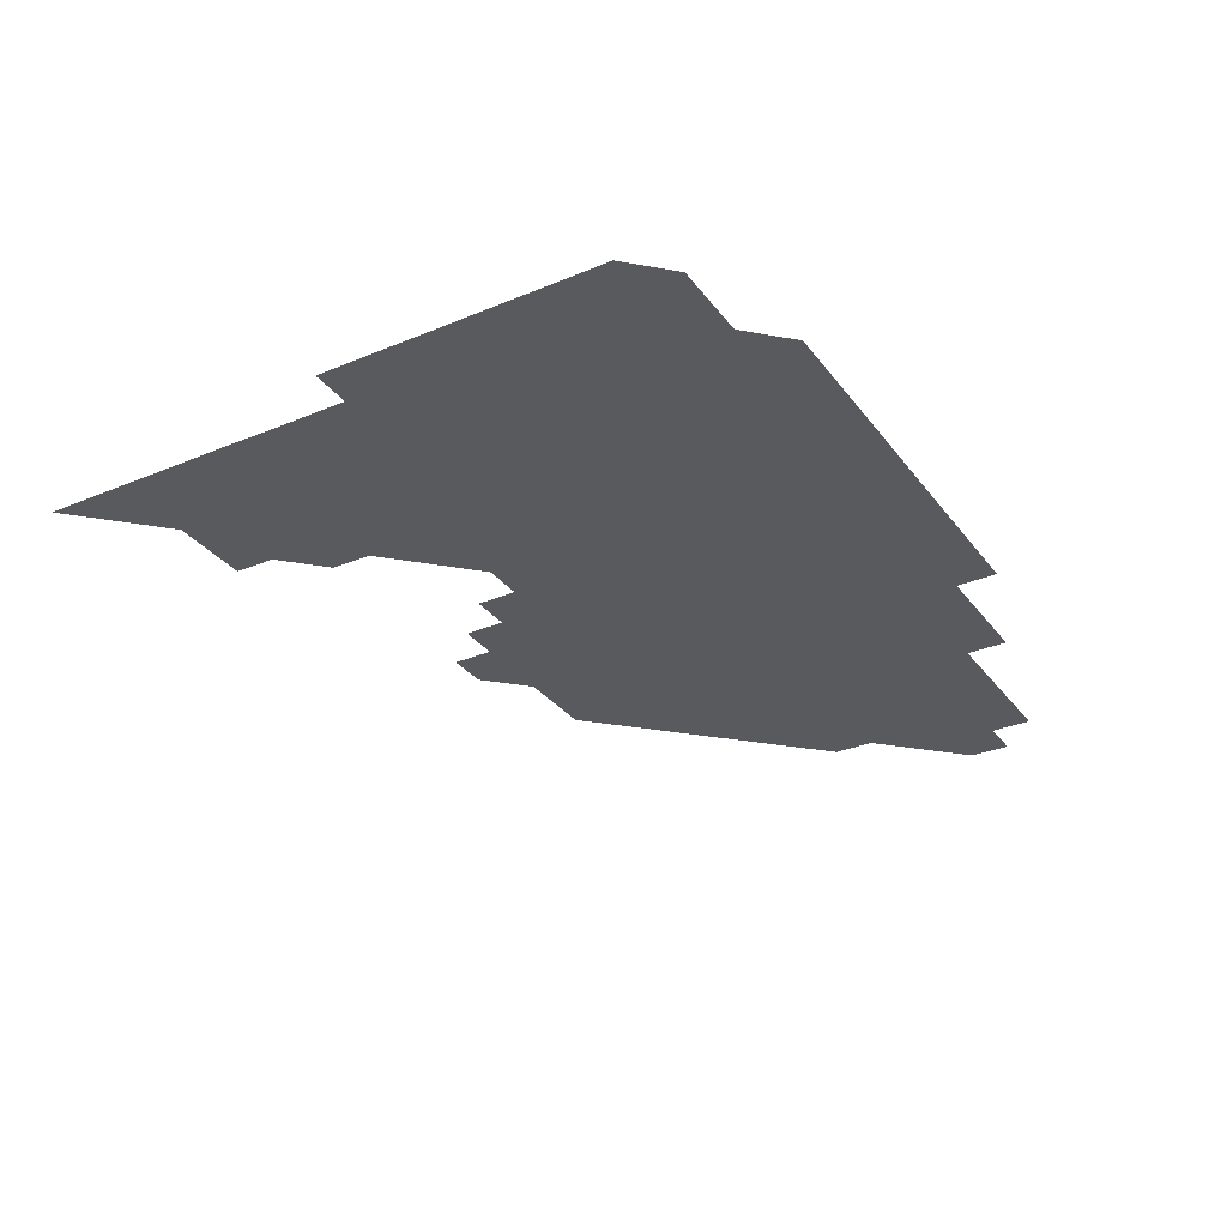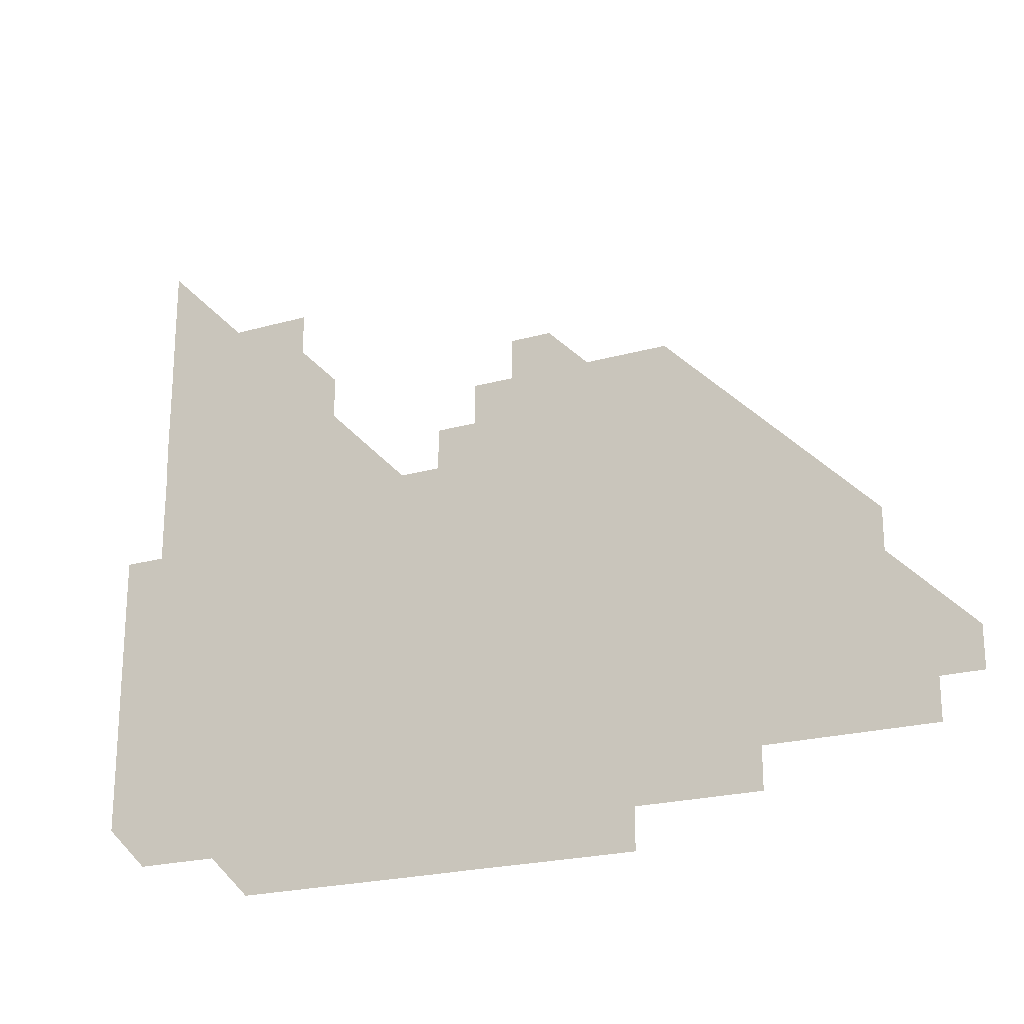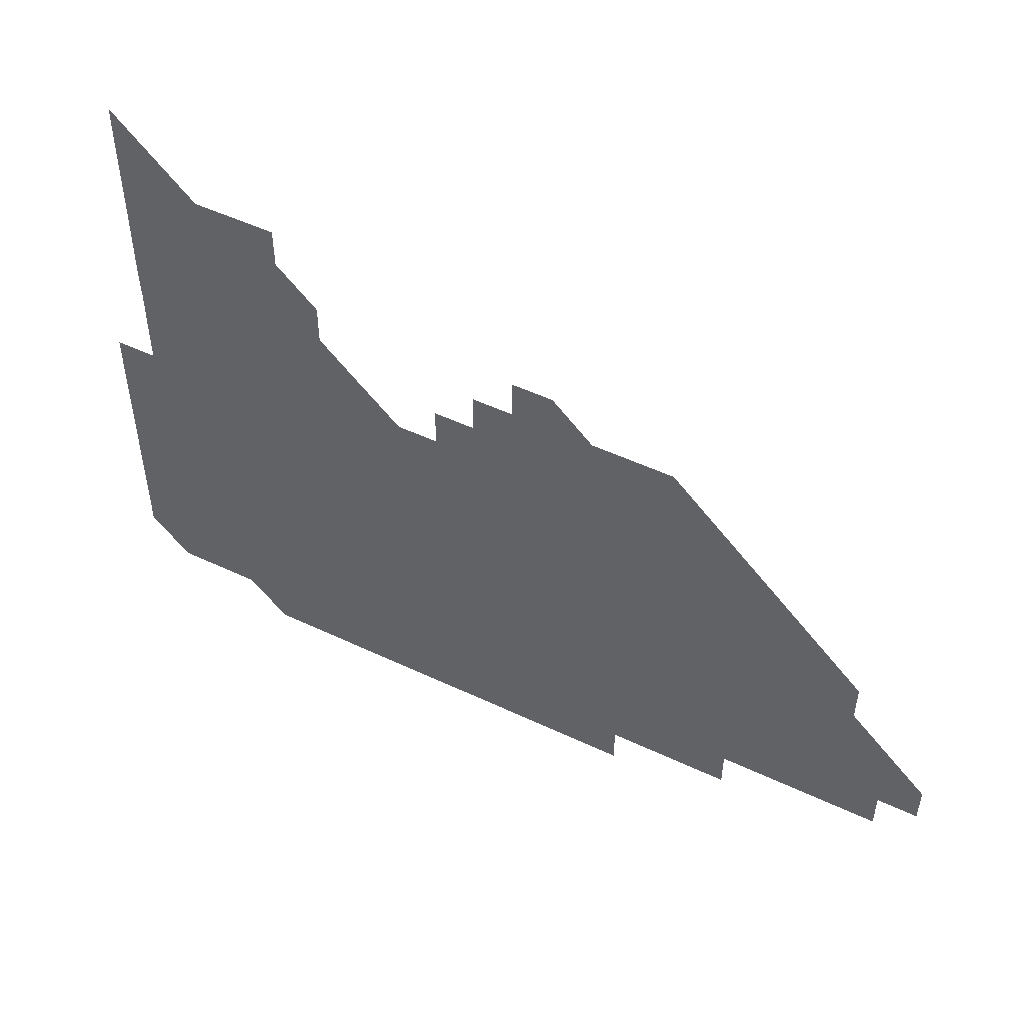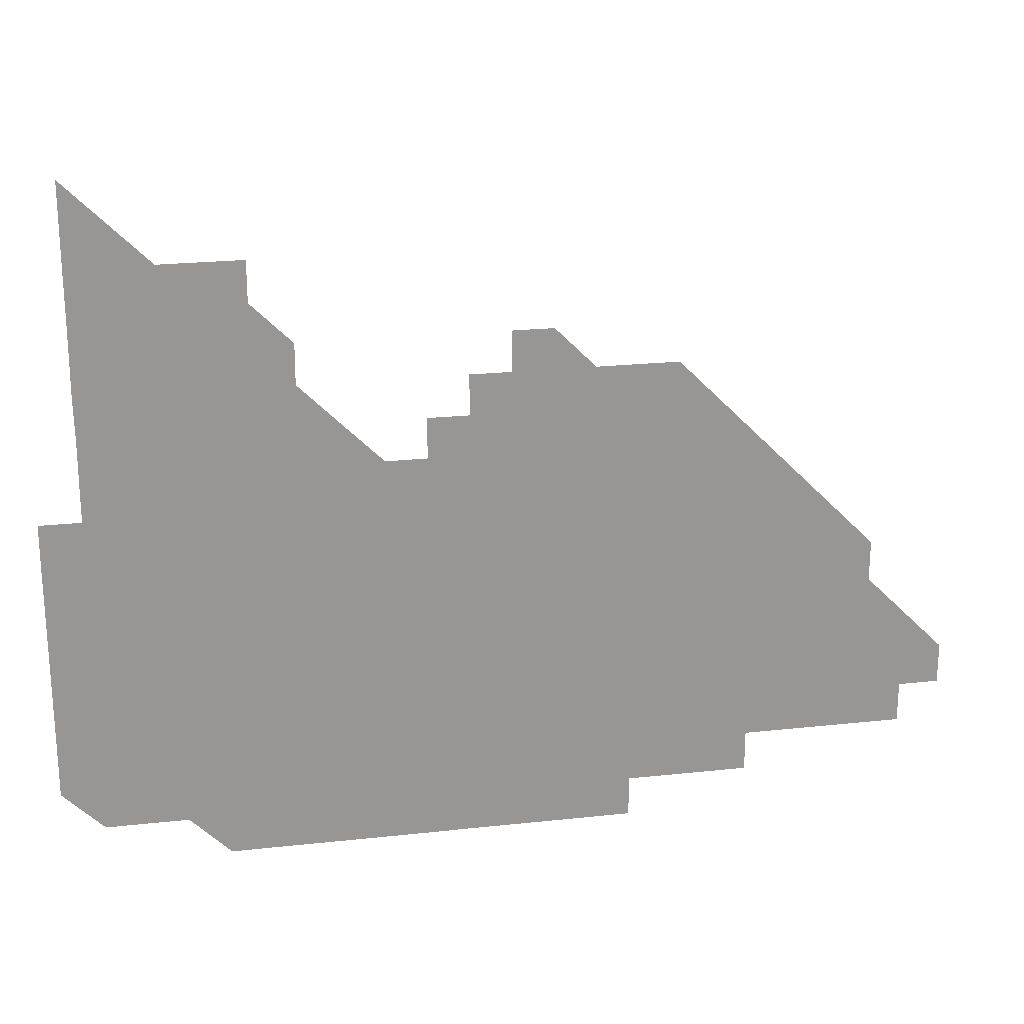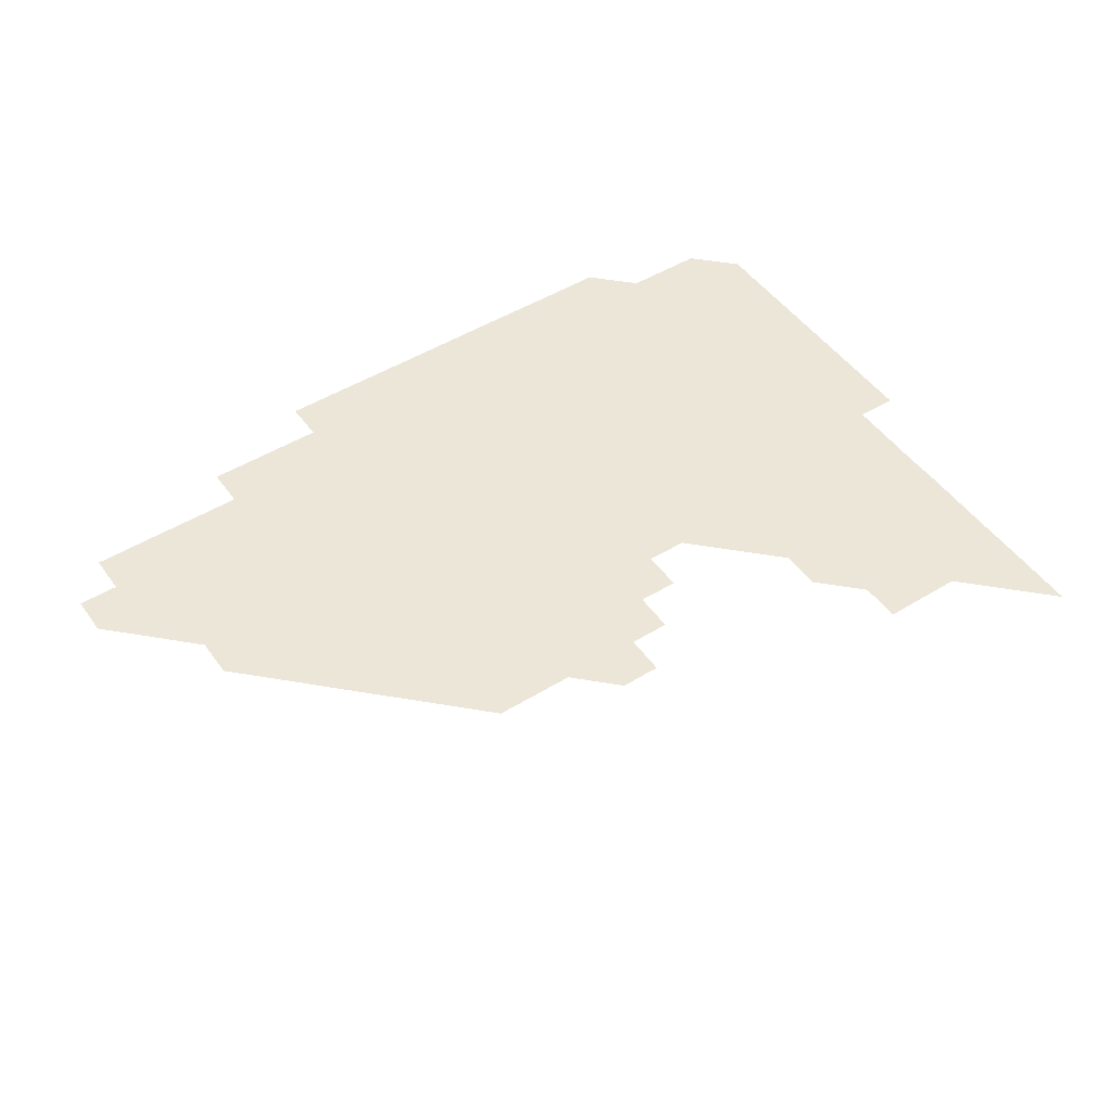
<metadata>
{"format":"obj","ext":"obj","renderer":"f3d","projection":"perspective","resolution":1024,"background":"white","views":[{"elev":-31.5,"azim":-59.4,"up":"+Z"},{"elev":-22.0,"azim":26.3,"up":"+Y"},{"elev":51.2,"azim":27.2,"up":"+Y"},{"elev":22.5,"azim":-10.7,"up":"+Y"},{"elev":48.9,"azim":145.8,"up":"+Z"}]}
</metadata>
<code>
v 271 196 0
v 271 211 0
v 271 226 0
v 271 241 0
v 271 256 0
v 271 271 0
v 271 286 0
v 271 301 0
v 286 181 0
v 286 196 0
v 286 211 0
v 286 226 0
v 286 241 0
v 286 256 0
v 286 271 0
v 286 286 0
v 286 301 0
v 286 316 0
v 286.1 331.1 0
v 285.8 346.4 0
v 285.9 360.9 0
v 286 375.9 0
v 285.9 391 0
v 286 406 0
v 286 420.9 0
v 301 181 0
v 301 196 0
v 301 211 0
v 301 226 0
v 301 241 0
v 301 256 0
v 301 271 0
v 301 286 0
v 301 301 0
v 301 316 0
v 301 331 0
v 301.2 346 0
v 301.1 361 0
v 300.9 376.1 0
v 301 391 0
v 301 405.9 0
v 316 181 0
v 316 196 0
v 316 211 0
v 316 226 0
v 316 241 0
v 316 256 0
v 316 271 0
v 316 286 0
v 316 301 0
v 316 316 0
v 316 331 0
v 316 346 0
v 316 361 0
v 316.1 376 0
v 316 390.9 0
v 331 166 0
v 331 181 0
v 331 196 0
v 331 211 0
v 331 226 0
v 331 241 0
v 331 256 0
v 331 271 0
v 331 286 0
v 331 301 0
v 331 316 0
v 331 331 0
v 331 346 0
v 331 361 0
v 331 376 0
v 331 391 0
v 346 166 0
v 346 181 0
v 346 196 0
v 346 211 0
v 346 226 0
v 346 241 0
v 346 256 0
v 346 271 0
v 346 286 0
v 346 301 0
v 346 316 0
v 346 331 0
v 346 346 0
v 346 361 0
v 346 376 0
v 346 391 0
v 361 166 0
v 361 181 0
v 361 196 0
v 361 211 0
v 361 226 0
v 361 241 0
v 361 256 0
v 361 271 0
v 361 286 0
v 361 301 0
v 361 316 0
v 361 331 0
v 361 346 0
v 361 361 0
v 375.9 165.9 0
v 376 181 0
v 376 196 0
v 376 211 0
v 376 226 0
v 376 241 0
v 376 256 0
v 376 271 0
v 376 286 0
v 376 301 0
v 376 316 0
v 376 331 0
v 390.9 165.9 0
v 391 181 0
v 391 196 0
v 391 211 0
v 391 226 0
v 391 241 0
v 391 256 0
v 391 271 0
v 391 286 0
v 391 301 0
v 391 316 0
v 405.9 165.9 0
v 406 181 0
v 406 196 0
v 406 211 0
v 406 226 0
v 406 241 0
v 406 256 0
v 406 271 0
v 406 286 0
v 406 301 0
v 406 316 0
v 406 331 0
v 420.9 166 0
v 421 181 0
v 421 196 0
v 421 211 0
v 421 226 0
v 421 241 0
v 421 256 0
v 421 271 0
v 421 286 0
v 421 301 0
v 421 316 0
v 421 331 0
v 421 346 0
v 436 166 0
v 436 181 0
v 436 196 0
v 436 211 0
v 436 226 0
v 436 241 0
v 436 256 0
v 436 271 0
v 436 286 0
v 436 301 0
v 436 316 0
v 436 331 0
v 436 346 0
v 436 361 0
v 451 166 0
v 451 181 0
v 451 196 0
v 451 211 0
v 451 226 0
v 451 241 0
v 451 256 0
v 451 271 0
v 451 286 0
v 451 301 0
v 451 316 0
v 451 331 0
v 451 346 0
v 451 361 0
v 466 166 0
v 466 181 0
v 466 196 0
v 466 211 0
v 466 226 0
v 466 241 0
v 466 256 0
v 466 271 0
v 466 286 0
v 466 301 0
v 466 316 0
v 466 331 0
v 466 346 0
v 481 166 0
v 481 181 0
v 481 196 0
v 481 211 0
v 481 226 0
v 481 241 0
v 481 256 0
v 481 271 0
v 481 286 0
v 481 301 0
v 481 316 0
v 481 331 0
v 481 346 0
v 496 181 0
v 496 196 0
v 496 211 0
v 496 226 0
v 496 241 0
v 496 256 0
v 496 271 0
v 496 286 0
v 496 301 0
v 496 316 0
v 496 331 0
v 496 346 0
v 511 181 0
v 511 196 0
v 511 211 0
v 511 226 0
v 511 241 0
v 511 256 0
v 511 271 0
v 511 286 0
v 511 301 0
v 511 316 0
v 511 331 0
v 526 181 0
v 526 196 0
v 526 211 0
v 526 226 0
v 526 241 0
v 526 256 0
v 526 271 0
v 526 286 0
v 526 301 0
v 526 316 0
v 541 196 0
v 541 211 0
v 541 226 0
v 541 241 0
v 541 256 0
v 541 271 0
v 541 286 0
v 541 301 0
v 556 196 0
v 556 211 0
v 556 226 0
v 556 241 0
v 556 256 0
v 556 271 0
v 556 286 0
v 571 196 0
v 571 211 0
v 571 226 0
v 571 241 0
v 571 256 0
v 571 271 0
v 586 196 0
v 586 211 0
v 586 226 0
v 586 241 0
v 601 211 0
v 601 226 0
f 9 10 1
f 1 10 2
f 10 11 2
f 2 11 3
f 11 12 3
f 3 12 4
f 12 13 4
f 4 13 5
f 13 14 5
f 5 14 6
f 14 15 6
f 6 15 7
f 15 16 7
f 7 16 8
f 16 17 8
f 9 26 10
f 26 27 10
f 10 27 11
f 27 28 11
f 11 28 12
f 28 29 12
f 12 29 13
f 29 30 13
f 13 30 14
f 30 31 14
f 14 31 15
f 31 32 15
f 15 32 16
f 32 33 16
f 16 33 17
f 33 34 17
f 17 34 18
f 34 35 18
f 18 35 19
f 35 36 19
f 19 36 20
f 36 37 20
f 20 37 21
f 37 38 21
f 21 38 22
f 38 39 22
f 22 39 23
f 39 40 23
f 23 40 24
f 40 41 24
f 24 41 25
f 26 42 27
f 42 43 27
f 27 43 28
f 43 44 28
f 28 44 29
f 44 45 29
f 29 45 30
f 45 46 30
f 30 46 31
f 46 47 31
f 31 47 32
f 47 48 32
f 32 48 33
f 48 49 33
f 33 49 34
f 49 50 34
f 34 50 35
f 50 51 35
f 35 51 36
f 51 52 36
f 36 52 37
f 52 53 37
f 37 53 38
f 53 54 38
f 38 54 39
f 54 55 39
f 39 55 40
f 55 56 40
f 40 56 41
f 57 58 42
f 42 58 43
f 58 59 43
f 43 59 44
f 59 60 44
f 44 60 45
f 60 61 45
f 45 61 46
f 61 62 46
f 46 62 47
f 62 63 47
f 47 63 48
f 63 64 48
f 48 64 49
f 64 65 49
f 49 65 50
f 65 66 50
f 50 66 51
f 66 67 51
f 51 67 52
f 67 68 52
f 52 68 53
f 68 69 53
f 53 69 54
f 69 70 54
f 54 70 55
f 70 71 55
f 55 71 56
f 71 72 56
f 57 73 58
f 73 74 58
f 58 74 59
f 74 75 59
f 59 75 60
f 75 76 60
f 60 76 61
f 76 77 61
f 61 77 62
f 77 78 62
f 62 78 63
f 78 79 63
f 63 79 64
f 79 80 64
f 64 80 65
f 80 81 65
f 65 81 66
f 81 82 66
f 66 82 67
f 82 83 67
f 67 83 68
f 83 84 68
f 68 84 69
f 84 85 69
f 69 85 70
f 85 86 70
f 70 86 71
f 86 87 71
f 71 87 72
f 87 88 72
f 73 89 74
f 89 90 74
f 74 90 75
f 90 91 75
f 75 91 76
f 91 92 76
f 76 92 77
f 92 93 77
f 77 93 78
f 93 94 78
f 78 94 79
f 94 95 79
f 79 95 80
f 95 96 80
f 80 96 81
f 96 97 81
f 81 97 82
f 97 98 82
f 82 98 83
f 98 99 83
f 83 99 84
f 99 100 84
f 84 100 85
f 100 101 85
f 85 101 86
f 101 102 86
f 86 102 87
f 89 103 90
f 103 104 90
f 90 104 91
f 104 105 91
f 91 105 92
f 105 106 92
f 92 106 93
f 106 107 93
f 93 107 94
f 107 108 94
f 94 108 95
f 108 109 95
f 95 109 96
f 109 110 96
f 96 110 97
f 110 111 97
f 97 111 98
f 111 112 98
f 98 112 99
f 112 113 99
f 99 113 100
f 113 114 100
f 100 114 101
f 103 115 104
f 115 116 104
f 104 116 105
f 116 117 105
f 105 117 106
f 117 118 106
f 106 118 107
f 118 119 107
f 107 119 108
f 119 120 108
f 108 120 109
f 120 121 109
f 109 121 110
f 121 122 110
f 110 122 111
f 122 123 111
f 111 123 112
f 123 124 112
f 112 124 113
f 124 125 113
f 113 125 114
f 115 126 116
f 126 127 116
f 116 127 117
f 127 128 117
f 117 128 118
f 128 129 118
f 118 129 119
f 129 130 119
f 119 130 120
f 130 131 120
f 120 131 121
f 131 132 121
f 121 132 122
f 132 133 122
f 122 133 123
f 133 134 123
f 123 134 124
f 134 135 124
f 124 135 125
f 135 136 125
f 126 138 127
f 138 139 127
f 127 139 128
f 139 140 128
f 128 140 129
f 140 141 129
f 129 141 130
f 141 142 130
f 130 142 131
f 142 143 131
f 131 143 132
f 143 144 132
f 132 144 133
f 144 145 133
f 133 145 134
f 145 146 134
f 134 146 135
f 146 147 135
f 135 147 136
f 147 148 136
f 136 148 137
f 148 149 137
f 138 151 139
f 151 152 139
f 139 152 140
f 152 153 140
f 140 153 141
f 153 154 141
f 141 154 142
f 154 155 142
f 142 155 143
f 155 156 143
f 143 156 144
f 156 157 144
f 144 157 145
f 157 158 145
f 145 158 146
f 158 159 146
f 146 159 147
f 159 160 147
f 147 160 148
f 160 161 148
f 148 161 149
f 161 162 149
f 149 162 150
f 162 163 150
f 151 165 152
f 165 166 152
f 152 166 153
f 166 167 153
f 153 167 154
f 167 168 154
f 154 168 155
f 168 169 155
f 155 169 156
f 169 170 156
f 156 170 157
f 170 171 157
f 157 171 158
f 171 172 158
f 158 172 159
f 172 173 159
f 159 173 160
f 173 174 160
f 160 174 161
f 174 175 161
f 161 175 162
f 175 176 162
f 162 176 163
f 176 177 163
f 163 177 164
f 177 178 164
f 165 179 166
f 179 180 166
f 166 180 167
f 180 181 167
f 167 181 168
f 181 182 168
f 168 182 169
f 182 183 169
f 169 183 170
f 183 184 170
f 170 184 171
f 184 185 171
f 171 185 172
f 185 186 172
f 172 186 173
f 186 187 173
f 173 187 174
f 187 188 174
f 174 188 175
f 188 189 175
f 175 189 176
f 189 190 176
f 176 190 177
f 190 191 177
f 177 191 178
f 179 192 180
f 192 193 180
f 180 193 181
f 193 194 181
f 181 194 182
f 194 195 182
f 182 195 183
f 195 196 183
f 183 196 184
f 196 197 184
f 184 197 185
f 197 198 185
f 185 198 186
f 198 199 186
f 186 199 187
f 199 200 187
f 187 200 188
f 200 201 188
f 188 201 189
f 201 202 189
f 189 202 190
f 202 203 190
f 190 203 191
f 203 204 191
f 193 205 194
f 205 206 194
f 194 206 195
f 206 207 195
f 195 207 196
f 207 208 196
f 196 208 197
f 208 209 197
f 197 209 198
f 209 210 198
f 198 210 199
f 210 211 199
f 199 211 200
f 211 212 200
f 200 212 201
f 212 213 201
f 201 213 202
f 213 214 202
f 202 214 203
f 214 215 203
f 203 215 204
f 215 216 204
f 205 217 206
f 217 218 206
f 206 218 207
f 218 219 207
f 207 219 208
f 219 220 208
f 208 220 209
f 220 221 209
f 209 221 210
f 221 222 210
f 210 222 211
f 222 223 211
f 211 223 212
f 223 224 212
f 212 224 213
f 224 225 213
f 213 225 214
f 225 226 214
f 214 226 215
f 226 227 215
f 215 227 216
f 217 228 218
f 228 229 218
f 218 229 219
f 229 230 219
f 219 230 220
f 230 231 220
f 220 231 221
f 231 232 221
f 221 232 222
f 232 233 222
f 222 233 223
f 233 234 223
f 223 234 224
f 234 235 224
f 224 235 225
f 235 236 225
f 225 236 226
f 236 237 226
f 226 237 227
f 229 238 230
f 238 239 230
f 230 239 231
f 239 240 231
f 231 240 232
f 240 241 232
f 232 241 233
f 241 242 233
f 233 242 234
f 242 243 234
f 234 243 235
f 243 244 235
f 235 244 236
f 244 245 236
f 236 245 237
f 238 246 239
f 246 247 239
f 239 247 240
f 247 248 240
f 240 248 241
f 248 249 241
f 241 249 242
f 249 250 242
f 242 250 243
f 250 251 243
f 243 251 244
f 251 252 244
f 244 252 245
f 246 253 247
f 253 254 247
f 247 254 248
f 254 255 248
f 248 255 249
f 255 256 249
f 249 256 250
f 256 257 250
f 250 257 251
f 257 258 251
f 251 258 252
f 253 259 254
f 259 260 254
f 254 260 255
f 260 261 255
f 255 261 256
f 261 262 256
f 256 262 257
f 260 263 261
f 263 264 261
f 261 264 262

</code>
